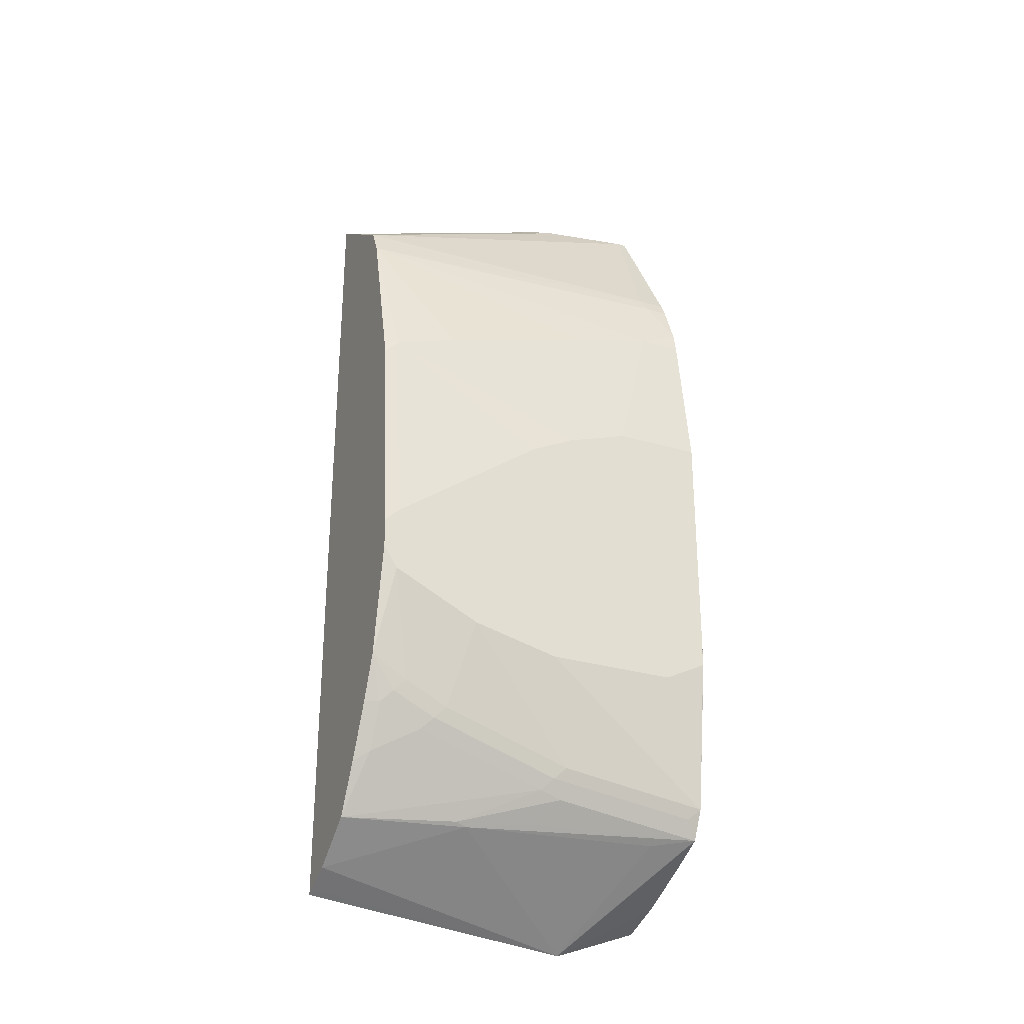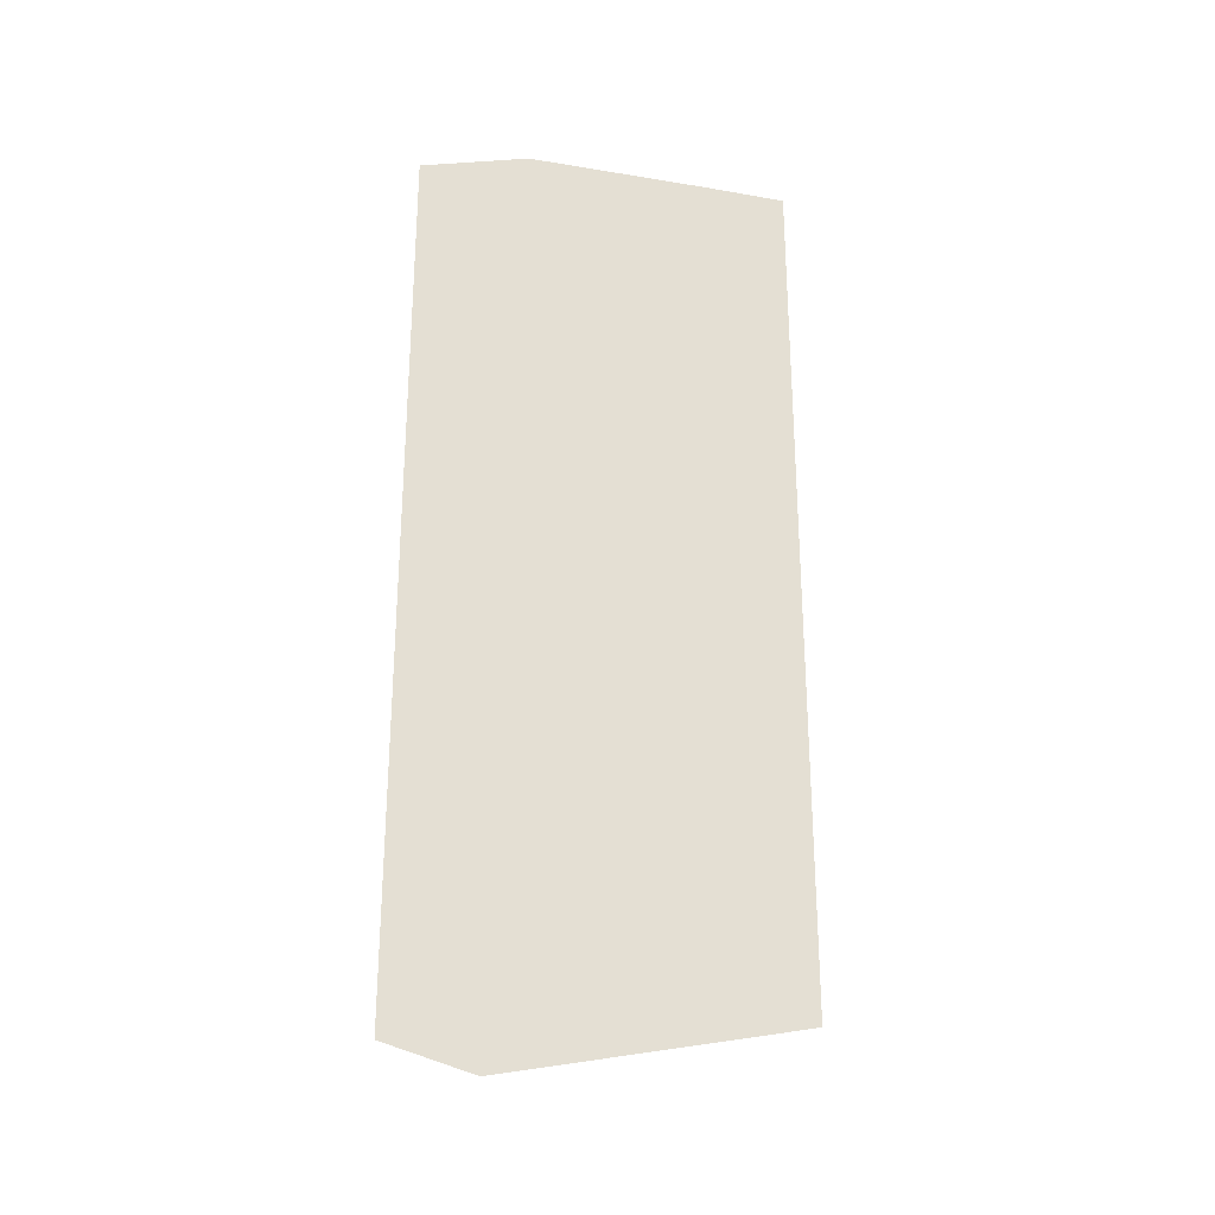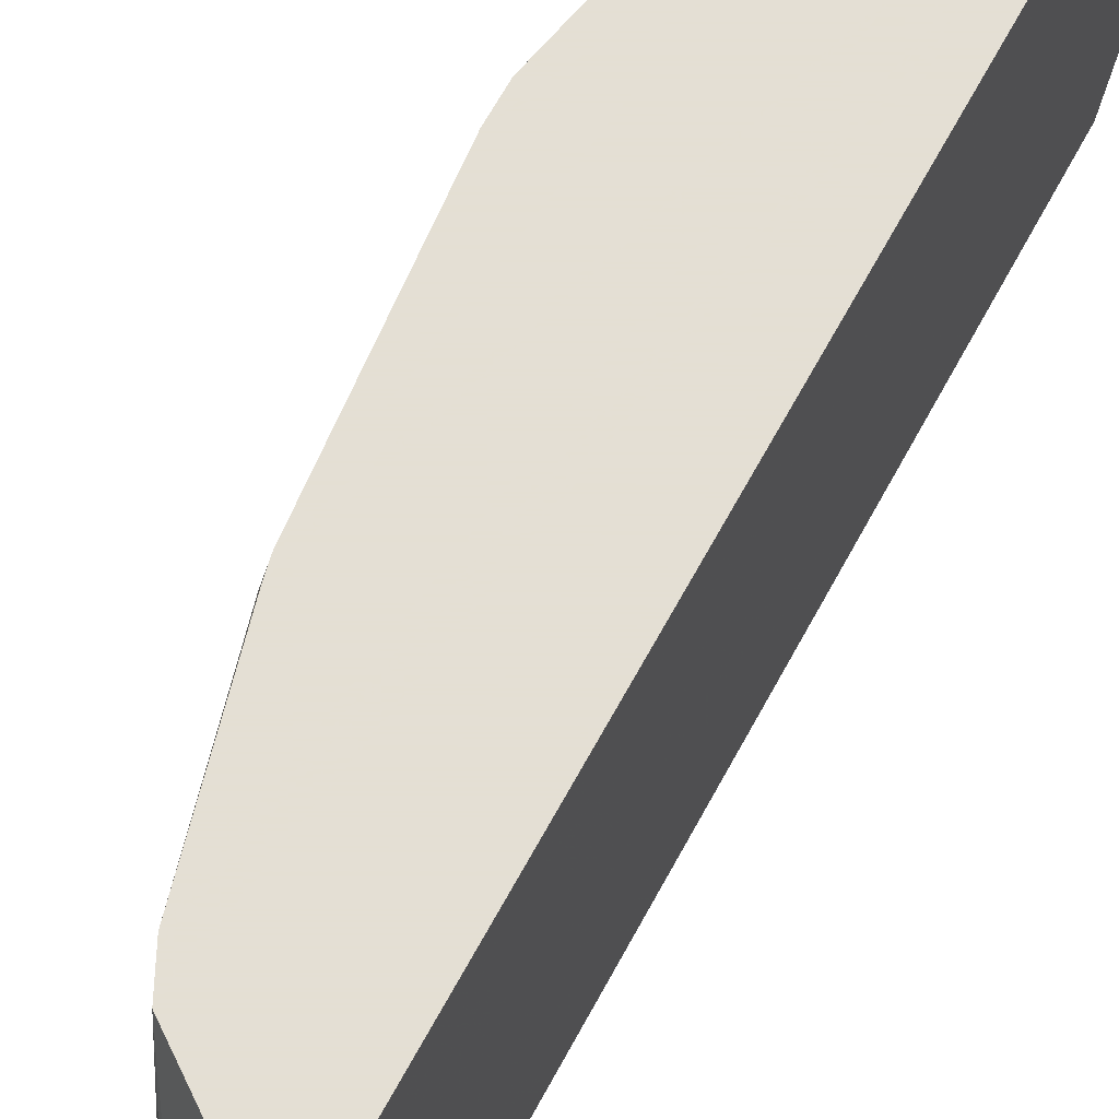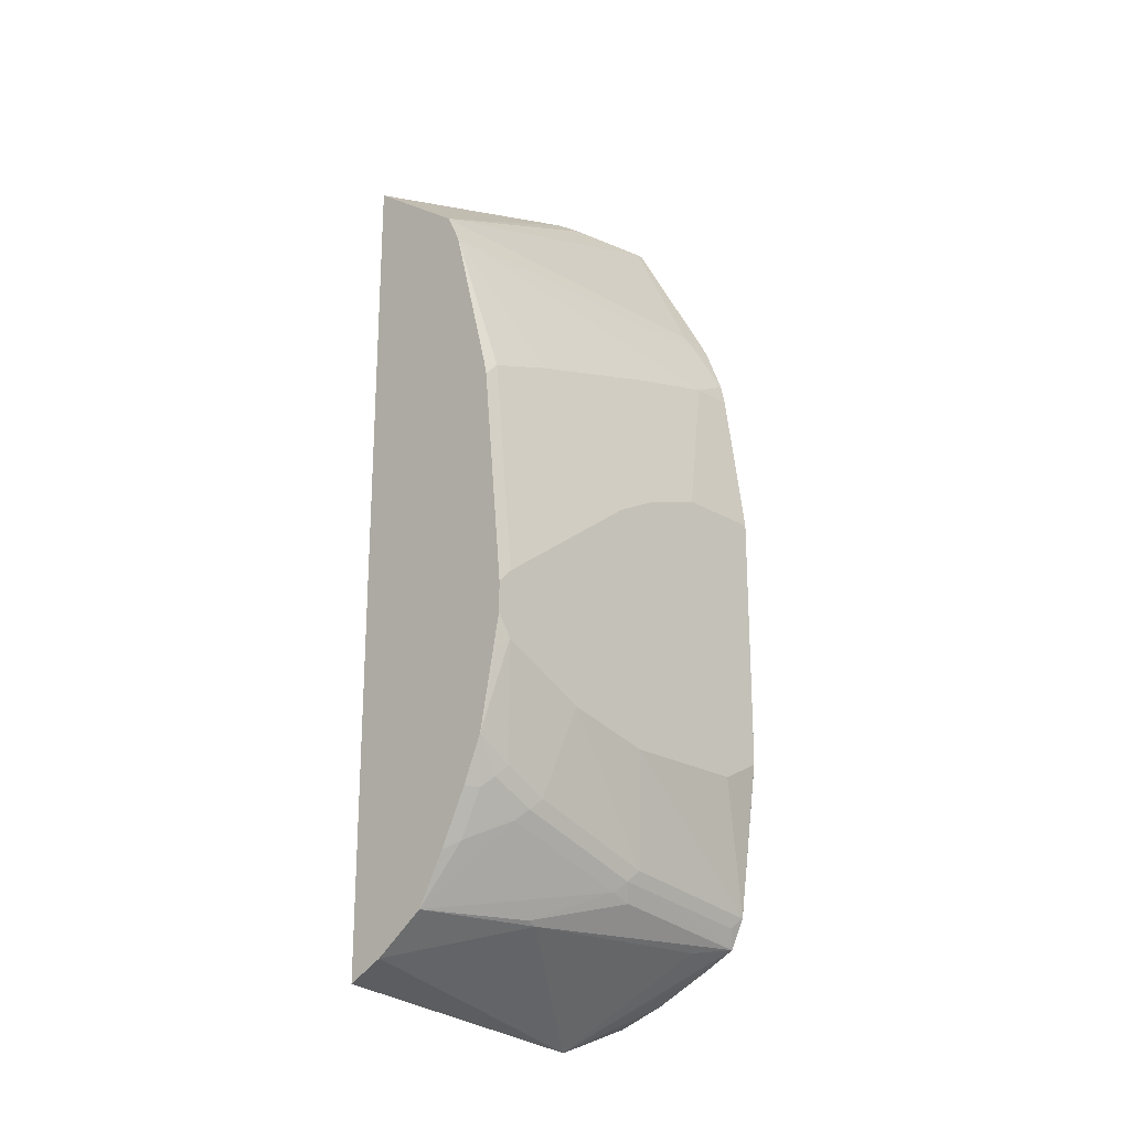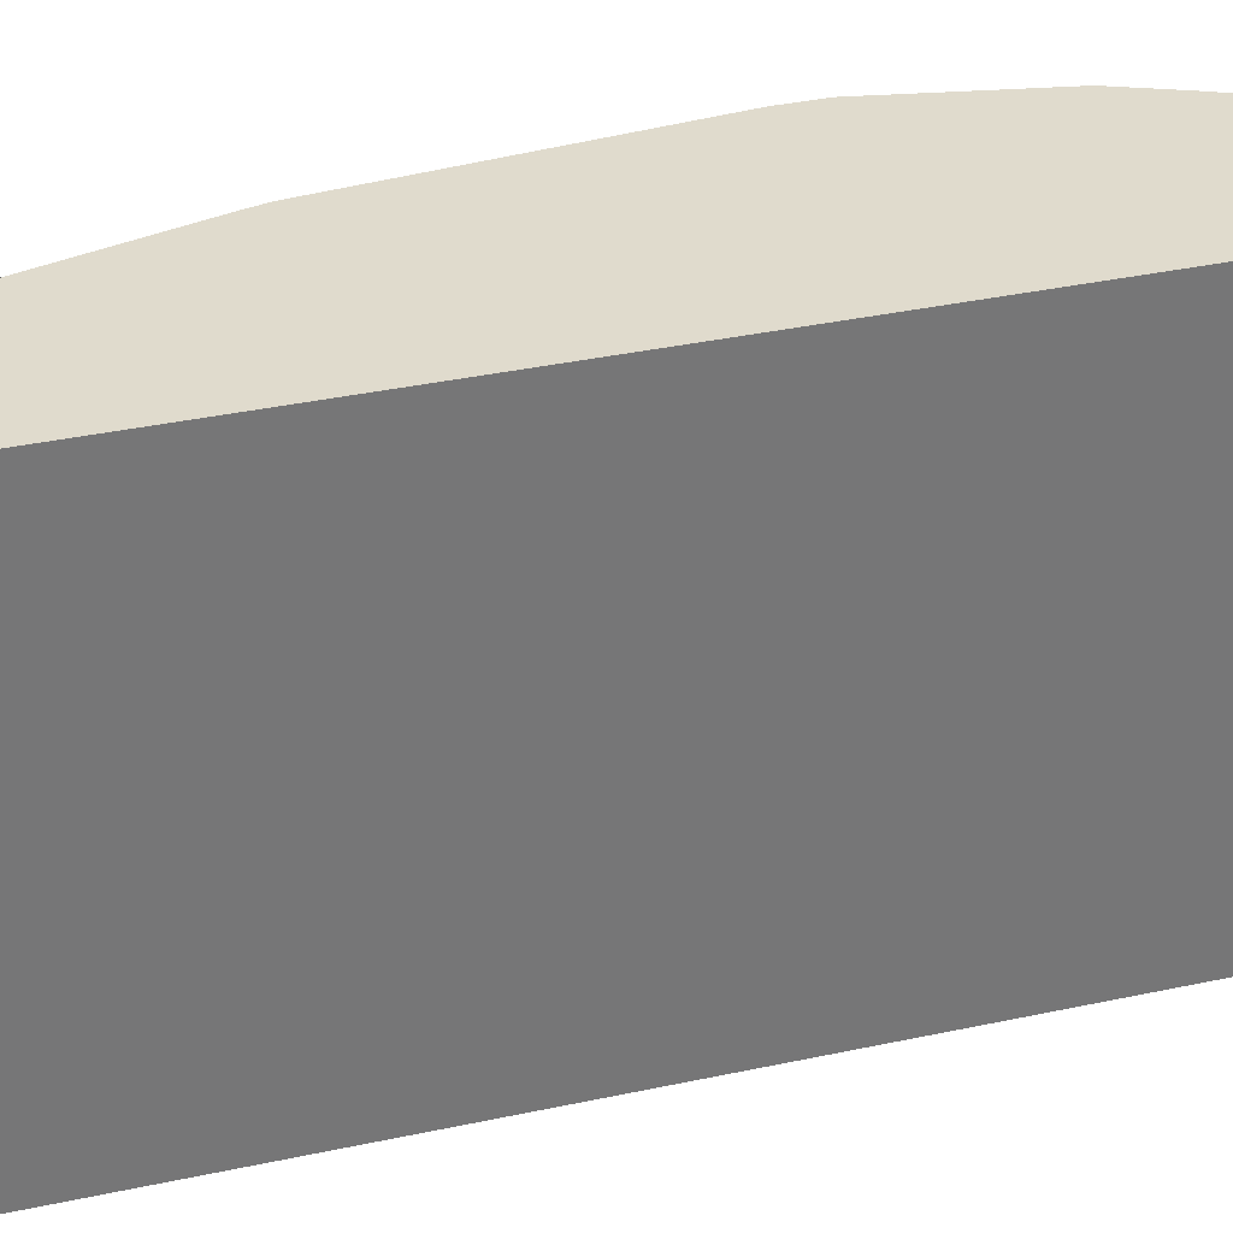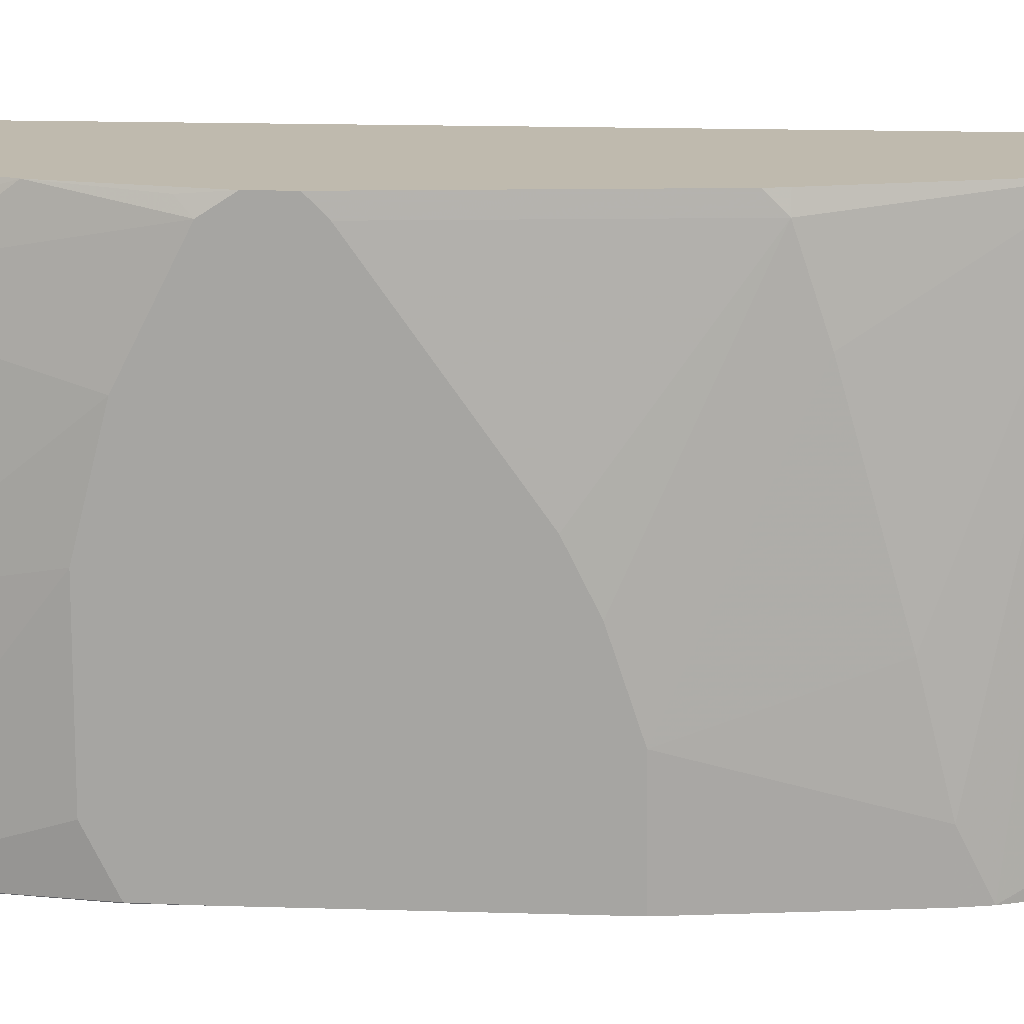
<metadata>
{"format":"obj","ext":"obj","renderer":"f3d","projection":"perspective","resolution":1024,"background":"white","views":[{"elev":-28.5,"azim":-114.4,"up":"+Z"},{"elev":-27.1,"azim":95.7,"up":"+Z"},{"elev":66.3,"azim":28.6,"up":"+Y"},{"elev":-22.1,"azim":-136.6,"up":"+Z"},{"elev":33.2,"azim":73.1,"up":"+Y"},{"elev":15.7,"azim":-86.2,"up":"+Y"}]}
</metadata>
<code>
v -0.5103 -0.06589 -0.4267
v -0.5103 -0.2568 -0.4492
v -0.5152 -0.06589 -0.4243
v -0.5103 -0.06589 0.1462
v -0.5354 -0.06589 -0.4141
v -0.5253 -0.06589 -0.4192
v -0.5103 -0.2575 -0.4491
v -0.6111 -0.3186 -0.3838
v -0.6111 -0.3182 -0.3838
v -0.601 -0.2879 -0.3889
v -0.5859 -0.1515 -0.3889
v -0.5808 -0.06589 0.09596
v -0.5253 -0.2374 0.1919
v -0.5103 -0.1163 0.1613
v -0.5707 -0.06589 -0.3889
v -0.5103 -0.2592 -0.4486
v -0.5909 -0.3186 -0.394
v -0.6212 -0.3186 -0.3636
v -0.596 -0.197 -0.3838
v -0.6212 -0.3182 -0.3636
v -0.6175 -0.3106 -0.3712
v -0.6175 -0.2046 -0.3561
v -0.6111 -0.2121 -0.3687
v -0.5872 -0.144 -0.3864
v -0.5883 -0.06589 0.08103
v -0.601 -0.298 0.08584
v -0.5404 -0.3131 0.1919
v -0.5354 -0.2475 0.1869
v -0.5303 -0.3182 0.197
v -0.5152 -0.2424 0.197
v -0.5103 -0.2369 0.1957
v -0.6118 -0.197 -0.3636
v -0.6118 -0.1515 -0.3485
v -0.6118 -0.1061 -0.3333
v -0.5966 -0.07579 -0.3485
v -0.5896 -0.06589 -0.3551
v -0.5103 -0.3186 -0.4268
v -0.5379 -0.3106 -0.4205
v -0.5459 -0.3186 -0.4146
v -0.6362 -0.3186 -0.2578
v -0.6364 -0.3182 -0.2576
v -0.6364 -0.2879 -0.2727
v -0.6364 -0.197 -0.2727
v -0.6212 -0.2121 -0.3485
v -0.6175 -0.1137 -0.3258
v -0.5909 -0.06589 0.07572
v -0.6061 -0.303 0.07572
v -0.6059 -0.3186 0.0761
v -0.601 -0.3186 0.08584
v -0.5404 -0.3186 0.1919
v -0.5303 -0.3186 0.197
v -0.5103 -0.2424 0.197
v -0.6118 -0.07579 -0.3182
v -0.6048 -0.06589 -0.3248
v -0.5103 -0.3186 0.197
v -0.6364 -0.3186 -0.2269
v -0.6364 -0.1364 -0.2576
v -0.6212 -0.1212 -0.3182
v -0.6175 -0.08335 -0.3106
v -0.6191 -0.06589 -0.03036
v -0.6212 -0.07579 -0.03036
v -0.6212 -0.1212 -0.01518
v -0.6212 -0.2273 0.01512
v -0.6212 -0.2879 0.0303
v -0.618 -0.3186 0.04542
v -0.6061 -0.3186 0.07572
v -0.6172 -0.3186 0.04732
v -0.6212 -0.06589 -0.2879
v -0.6081 -0.06589 -0.3182
v -0.6364 -0.3186 -0.0754
v -0.6364 -0.07579 -0.2273
v -0.6212 -0.09092 -0.303
v -0.6212 -0.06589 -0.04023
v -0.6364 -0.07579 -0.1818
v -0.6364 -0.1818 -0.1061
v -0.6364 -0.2121 -0.09096
v -0.6364 -0.2576 -0.07578
v -0.6212 -0.3186 0.03068
v -0.6326 -0.06819 -0.2348
v -0.6364 -0.06589 -0.2121
v -0.6364 -0.06589 -0.1917
f 29 52 30
f 29 55 52
f 30 52 31
f 33 45 34
f 34 45 35
f 35 45 53
f 35 53 54
f 41 70 77
f 37 39 38
f 40 56 41
f 41 56 70
f 41 77 76
f 41 76 75
f 41 75 74
f 29 51 55
f 41 74 81
f 35 54 36
f 27 51 29
f 22 32 23
f 26 50 27
f 71 80 79
f 18 43 20
f 19 23 24
f 20 43 44
f 20 44 22
f 20 22 21
f 22 33 32
f 27 50 51
f 22 44 58
f 22 45 33
f 23 32 24
f 25 46 26
f 26 46 47
f 26 47 48
f 26 48 49
f 26 49 50
f 22 58 45
f 41 81 80
f 61 81 74
f 41 71 57
f 59 72 68
f 60 73 61
f 61 73 81
f 61 74 75
f 61 75 76
f 61 76 62
f 62 76 77
f 58 71 72
f 62 77 63
f 64 77 78
f 64 78 65
f 68 72 71
f 68 71 79
f 68 79 80
f 70 78 77
f 18 42 43
f 63 77 64
f 57 71 58
f 53 69 54
f 53 68 69
f 41 57 43
f 41 43 42
f 43 57 44
f 44 57 58
f 45 58 72
f 45 72 59
f 45 59 53
f 46 60 61
f 46 61 62
f 46 62 63
f 46 63 64
f 46 64 65
f 46 65 47
f 47 66 48
f 47 65 67
f 47 67 66
f 53 59 68
f 41 80 71
f 18 41 42
f 8 51 50
f 16 39 17
f 1 55 37
f 1 37 16
f 1 16 7
f 1 7 2
f 2 5 6
f 2 6 3
f 2 7 8
f 1 52 55
f 2 8 9
f 2 10 11
f 2 11 5
f 4 12 13
f 4 13 14
f 5 11 15
f 7 16 17
f 7 17 8
f 2 9 10
f 8 17 39
f 1 31 52
f 1 4 14
f 18 40 41
f 1 2 3
f 1 3 6
f 1 6 5
f 1 5 15
f 1 15 36
f 1 36 54
f 1 14 31
f 1 54 69
f 1 68 80
f 1 80 81
f 1 81 73
f 1 60 46
f 1 46 25
f 1 25 12
f 1 12 4
f 1 69 68
f 8 39 37
f 1 73 60
f 8 55 51
f 12 25 26
f 12 26 27
f 12 27 28
f 12 28 13
f 13 28 27
f 13 27 29
f 13 29 30
f 11 24 15
f 13 30 14
f 15 32 33
f 15 33 34
f 15 34 35
f 15 35 36
f 16 37 38
f 16 38 39
f 8 37 55
f 14 30 31
f 11 19 24
f 15 24 32
f 9 22 23
f 8 50 49
f 9 23 19
f 8 49 48
f 8 48 66
f 8 66 67
f 8 65 78
f 8 78 70
f 8 70 56
f 8 67 65
f 8 40 18
f 8 18 20
f 8 20 9
f 9 21 22
f 9 19 11
f 9 11 10
f 8 56 40
f 9 20 21

</code>
